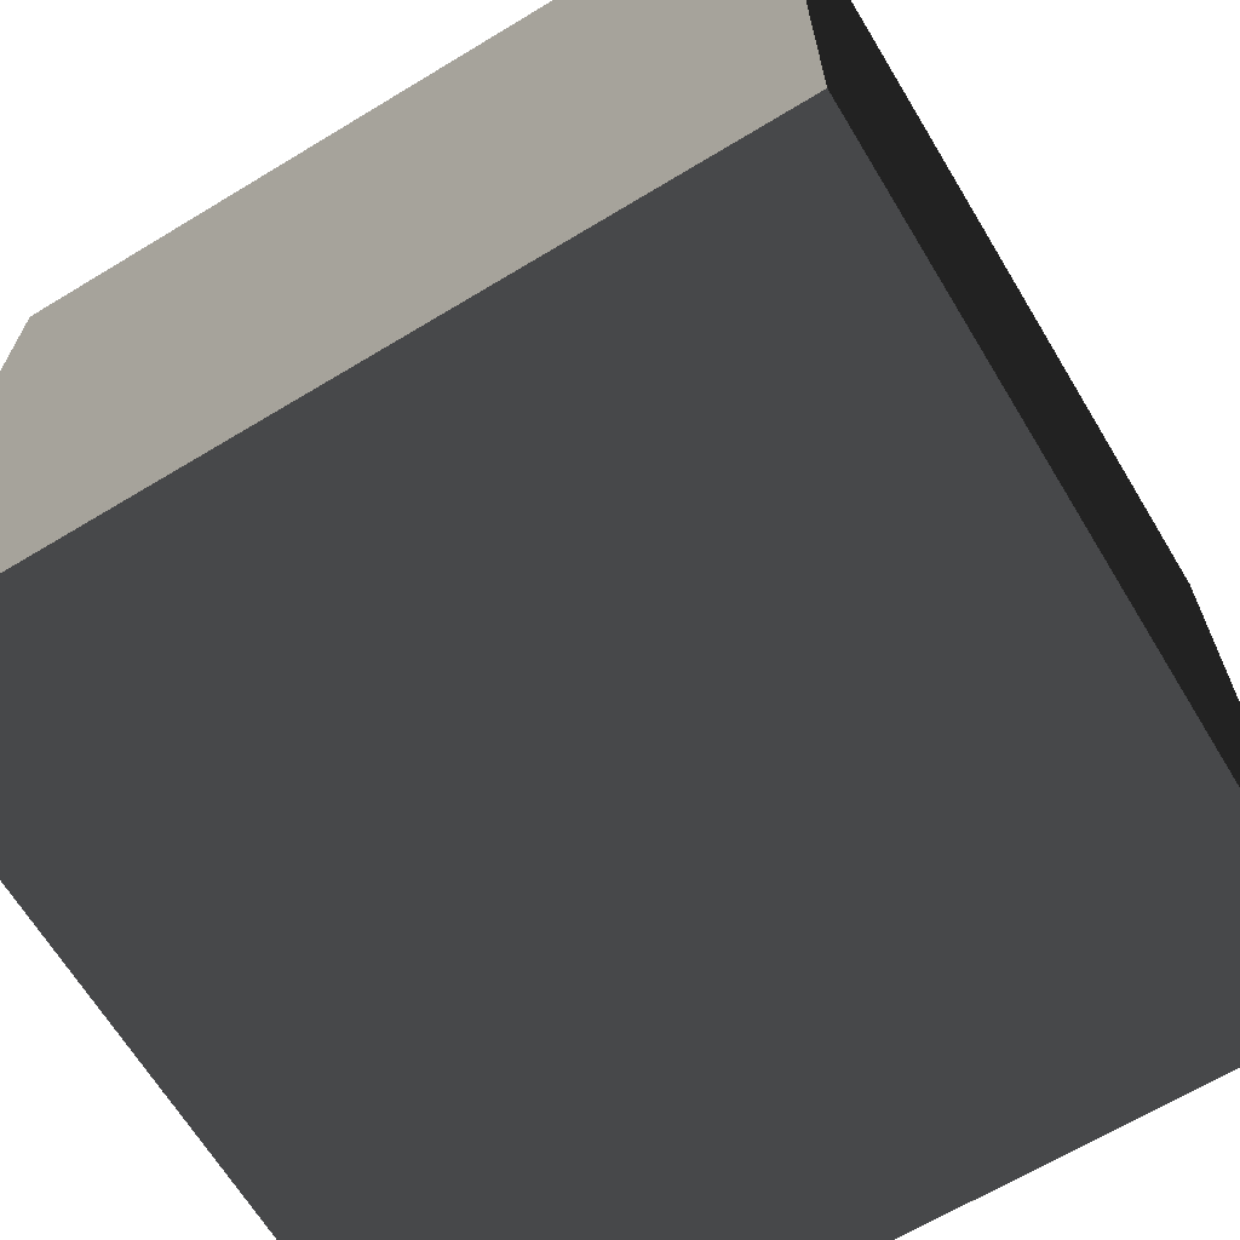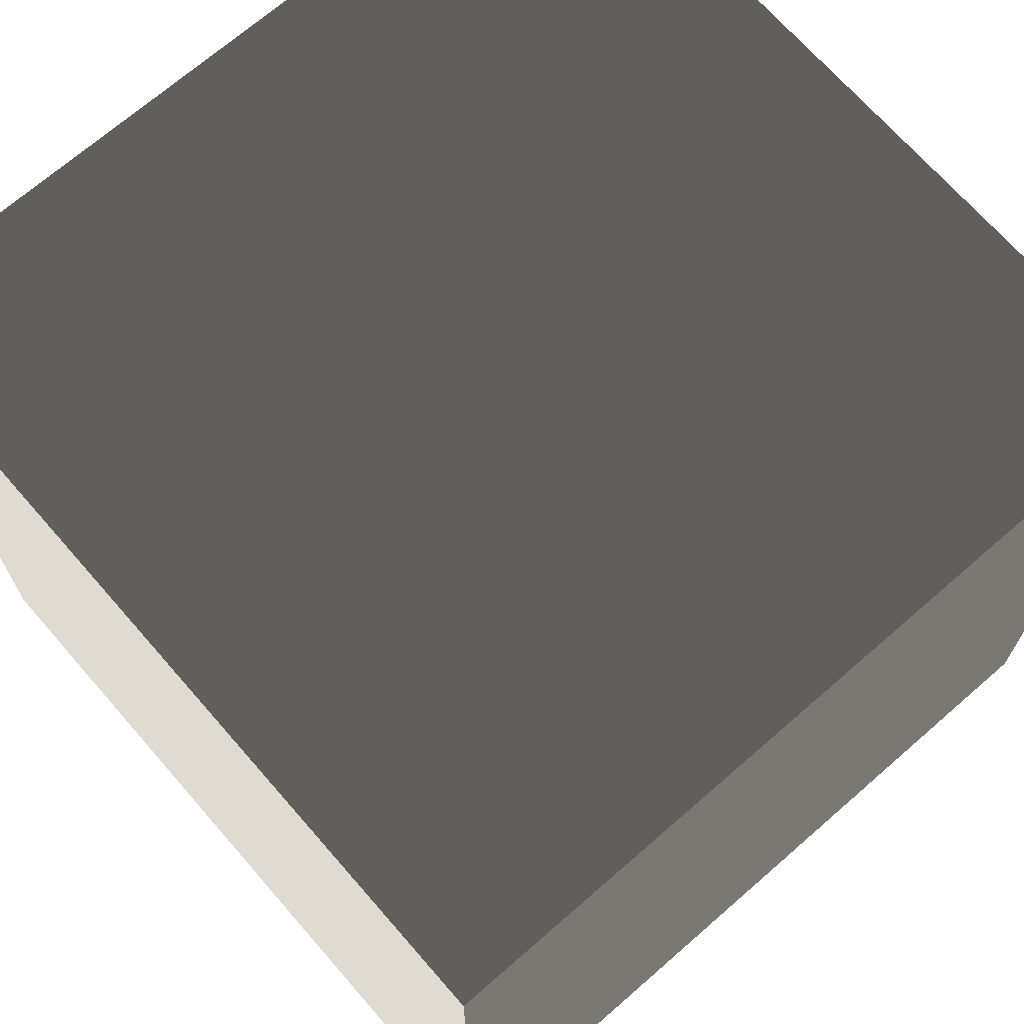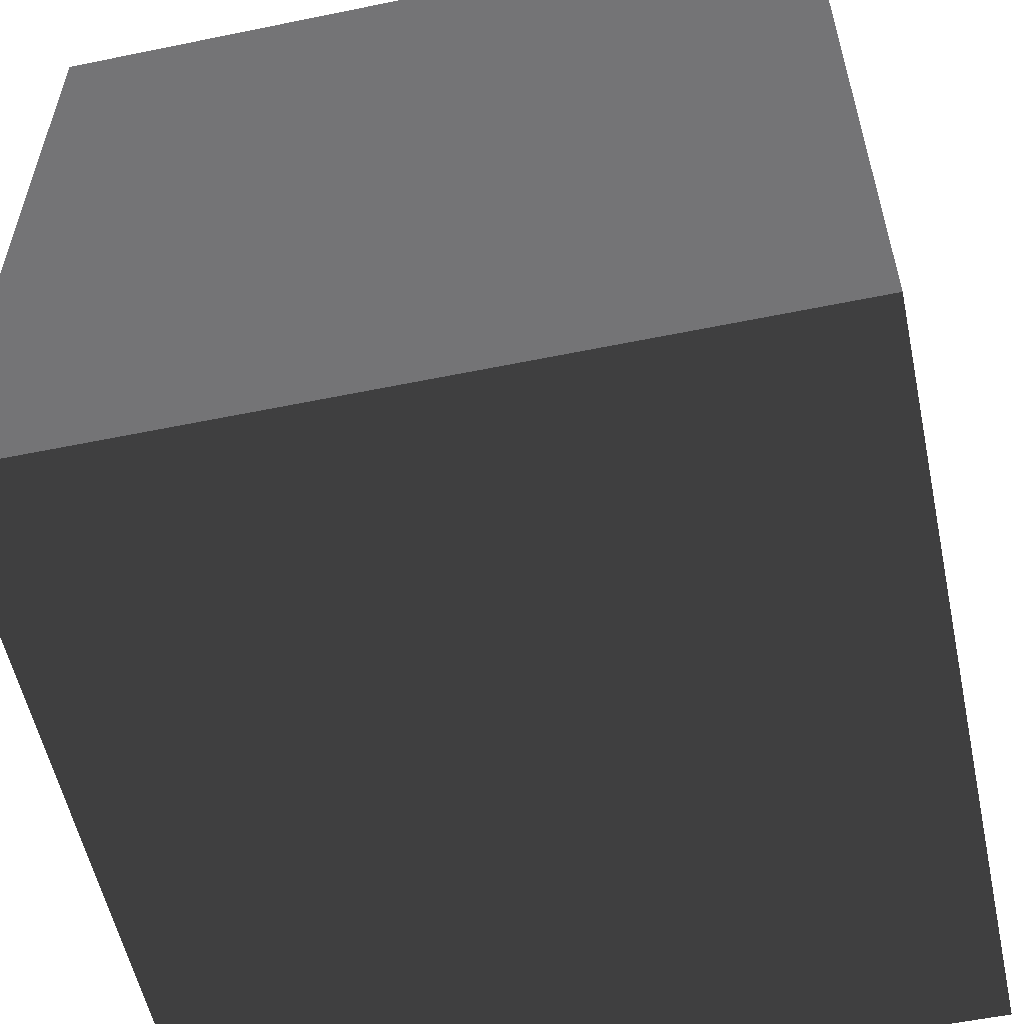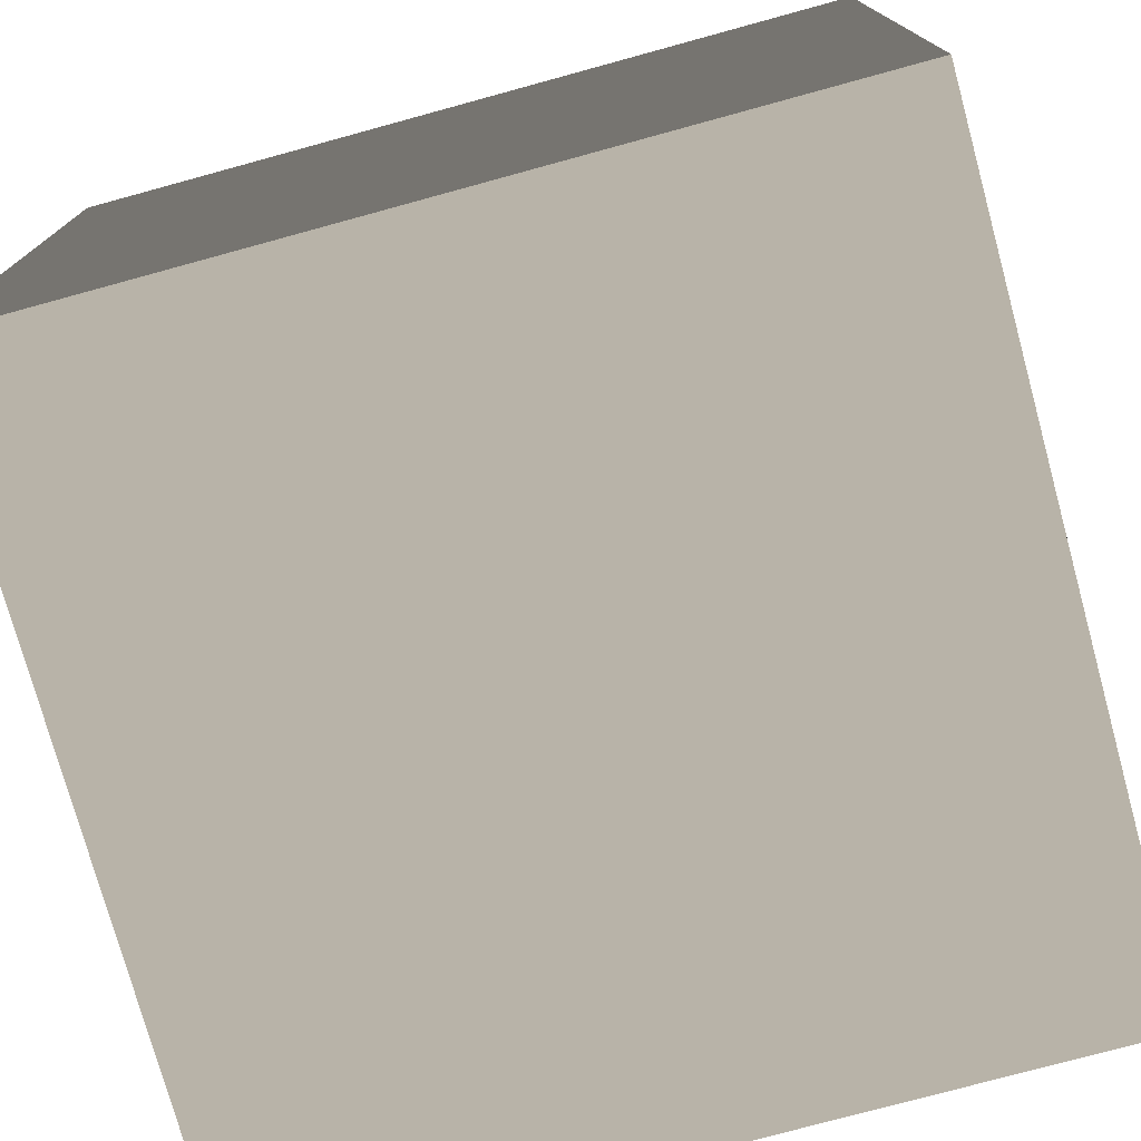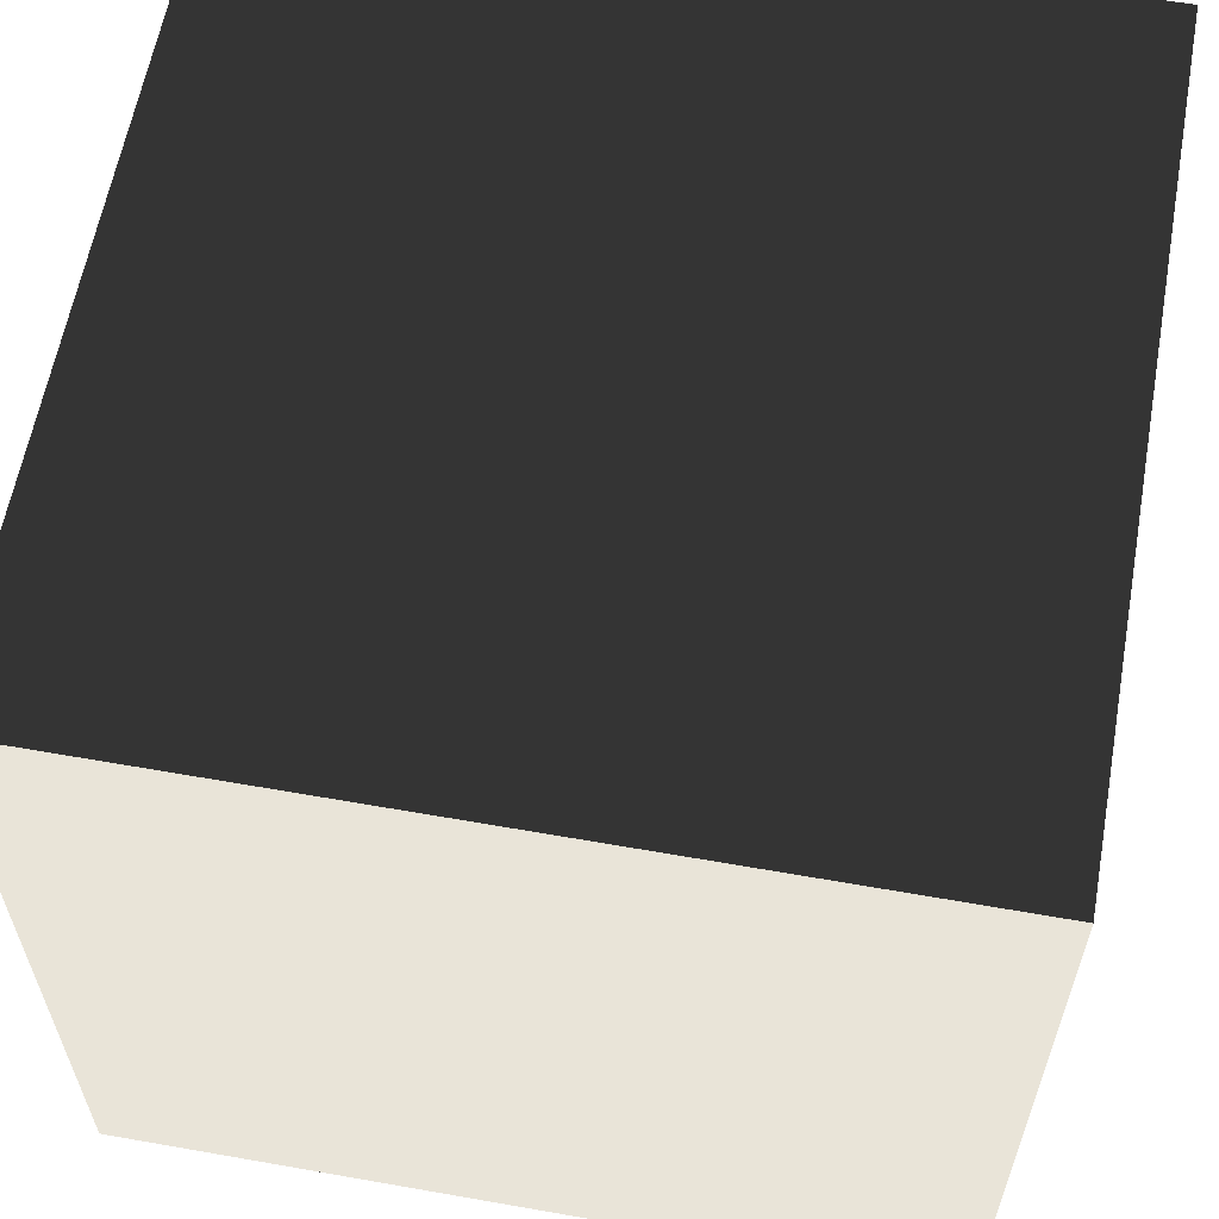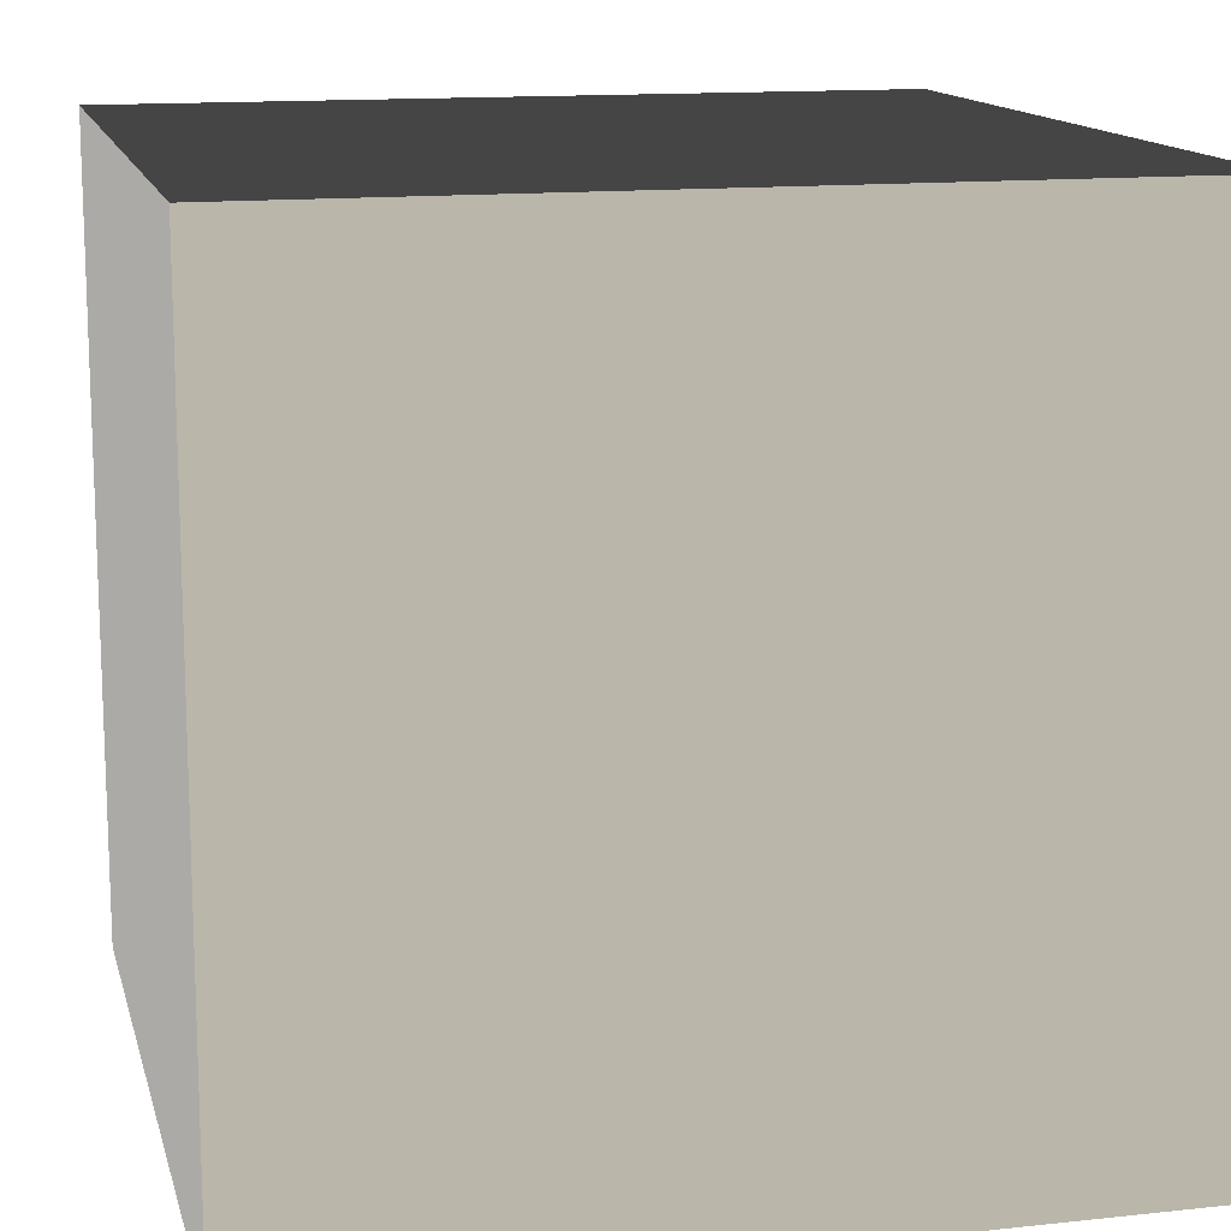
<metadata>
{"format":"obj","ext":"obj","renderer":"f3d","projection":"perspective","resolution":1024,"background":"white","views":[{"elev":-66.7,"azim":-148.8,"up":"+Z"},{"elev":69.9,"azim":-41.1,"up":"+Z"},{"elev":-56.3,"azim":-167.9,"up":"+Y"},{"elev":-76.0,"azim":105.3,"up":"+Y"},{"elev":60.7,"azim":10.2,"up":"+Y"},{"elev":13.8,"azim":-103.5,"up":"+Z"}]}
</metadata>
<code>
v -0.5 -0.5 0.5
v -0.5 0.5 0.5
v 0.5 0.5 0.5
v 0.5 -0.5 0.5
v -0.5 0.5 0.5
v -0.5 0.5 -0.5
v 0.5 0.5 -0.5
v 0.5 0.5 0.5
v -0.5 0.5 -0.5
v -0.5 -0.5 -0.5
v 0.5 -0.5 -0.5
v 0.5 0.5 -0.5
v -0.5 -0.5 -0.5
v -0.5 -0.5 0.5
v 0.5 -0.5 0.5
v 0.5 -0.5 -0.5
v 0.5 -0.5 0.5
v 0.5 0.5 0.5
v 0.5 0.5 -0.5
v 0.5 -0.5 -0.5
v -0.5 -0.5 -0.5
v -0.5 0.5 -0.5
v -0.5 0.5 0.5
v -0.5 -0.5 0.5
g Cube_(14)_1583_86
f 1 3 2
f 1 4 3
f 5 7 6
f 5 8 7
f 9 11 10
f 9 12 11
f 13 15 14
f 13 16 15
f 17 19 18
f 17 20 19
f 21 23 22
f 21 24 23

</code>
